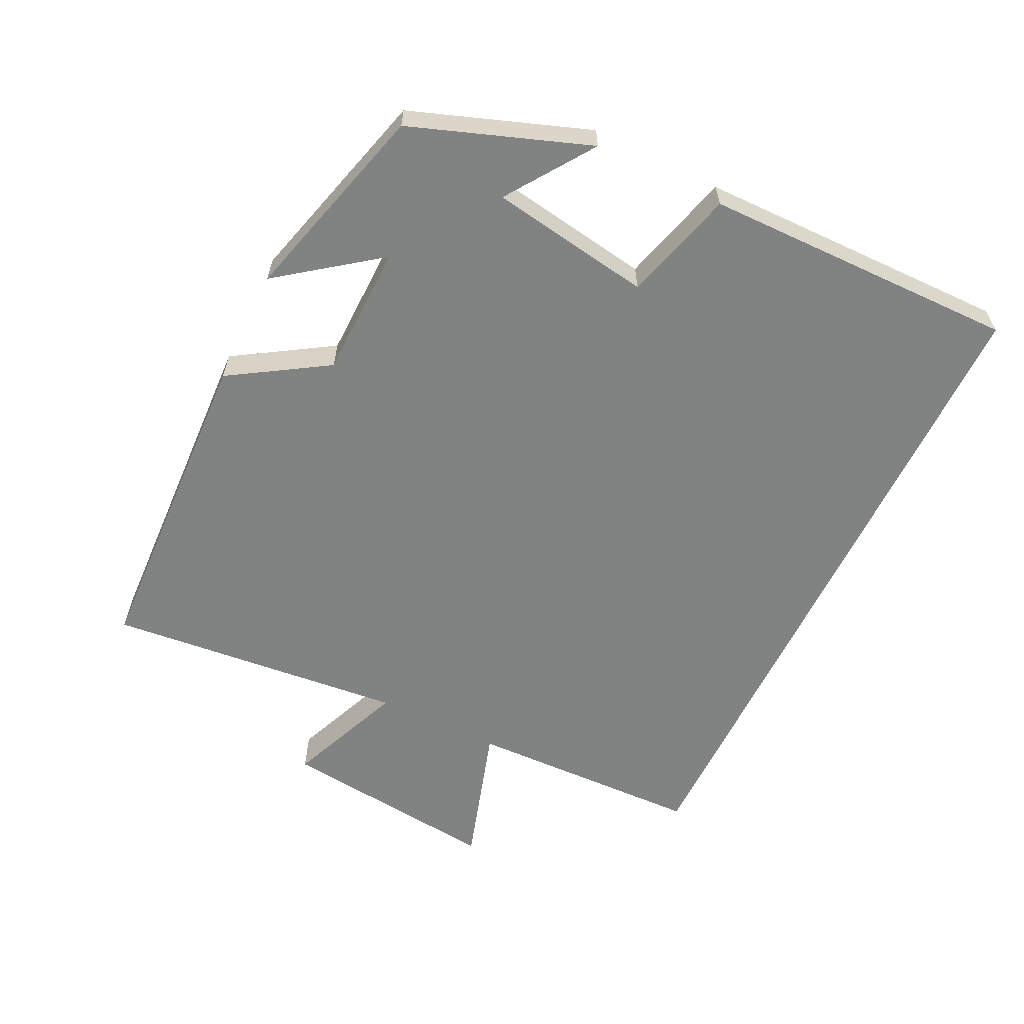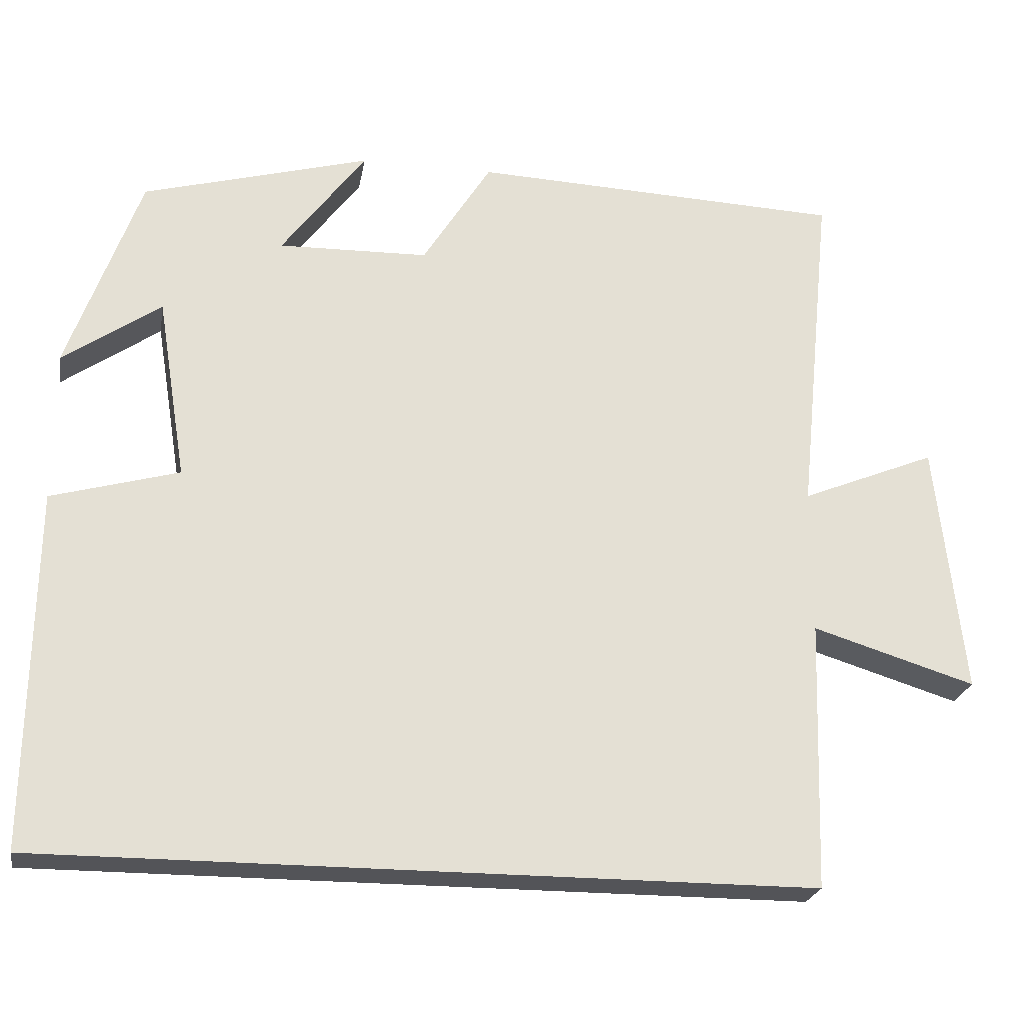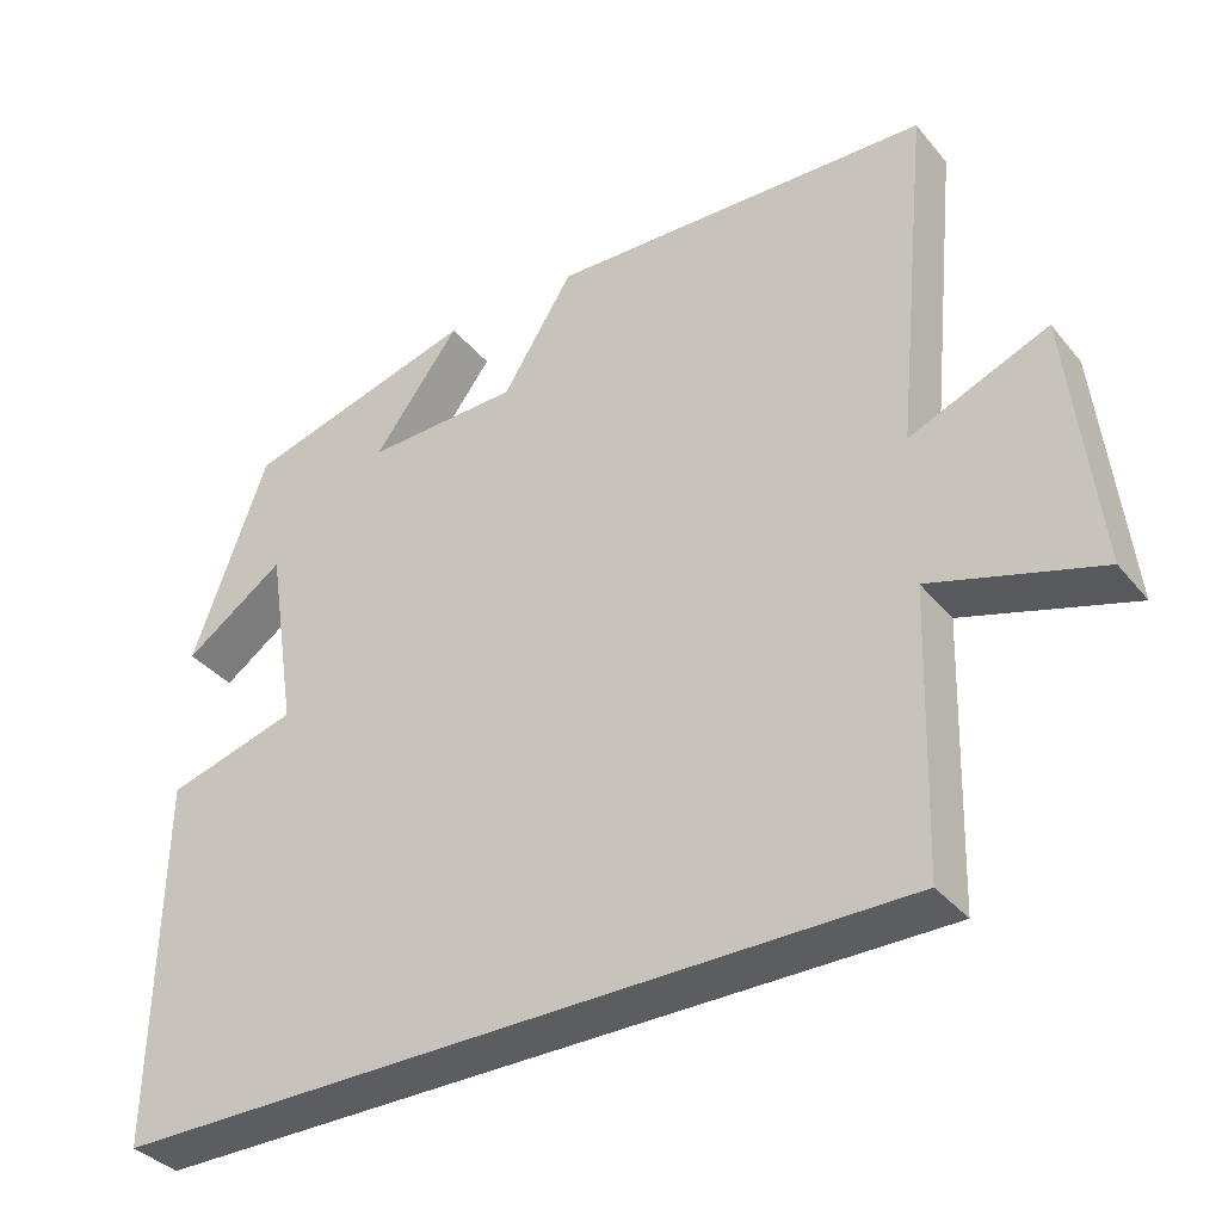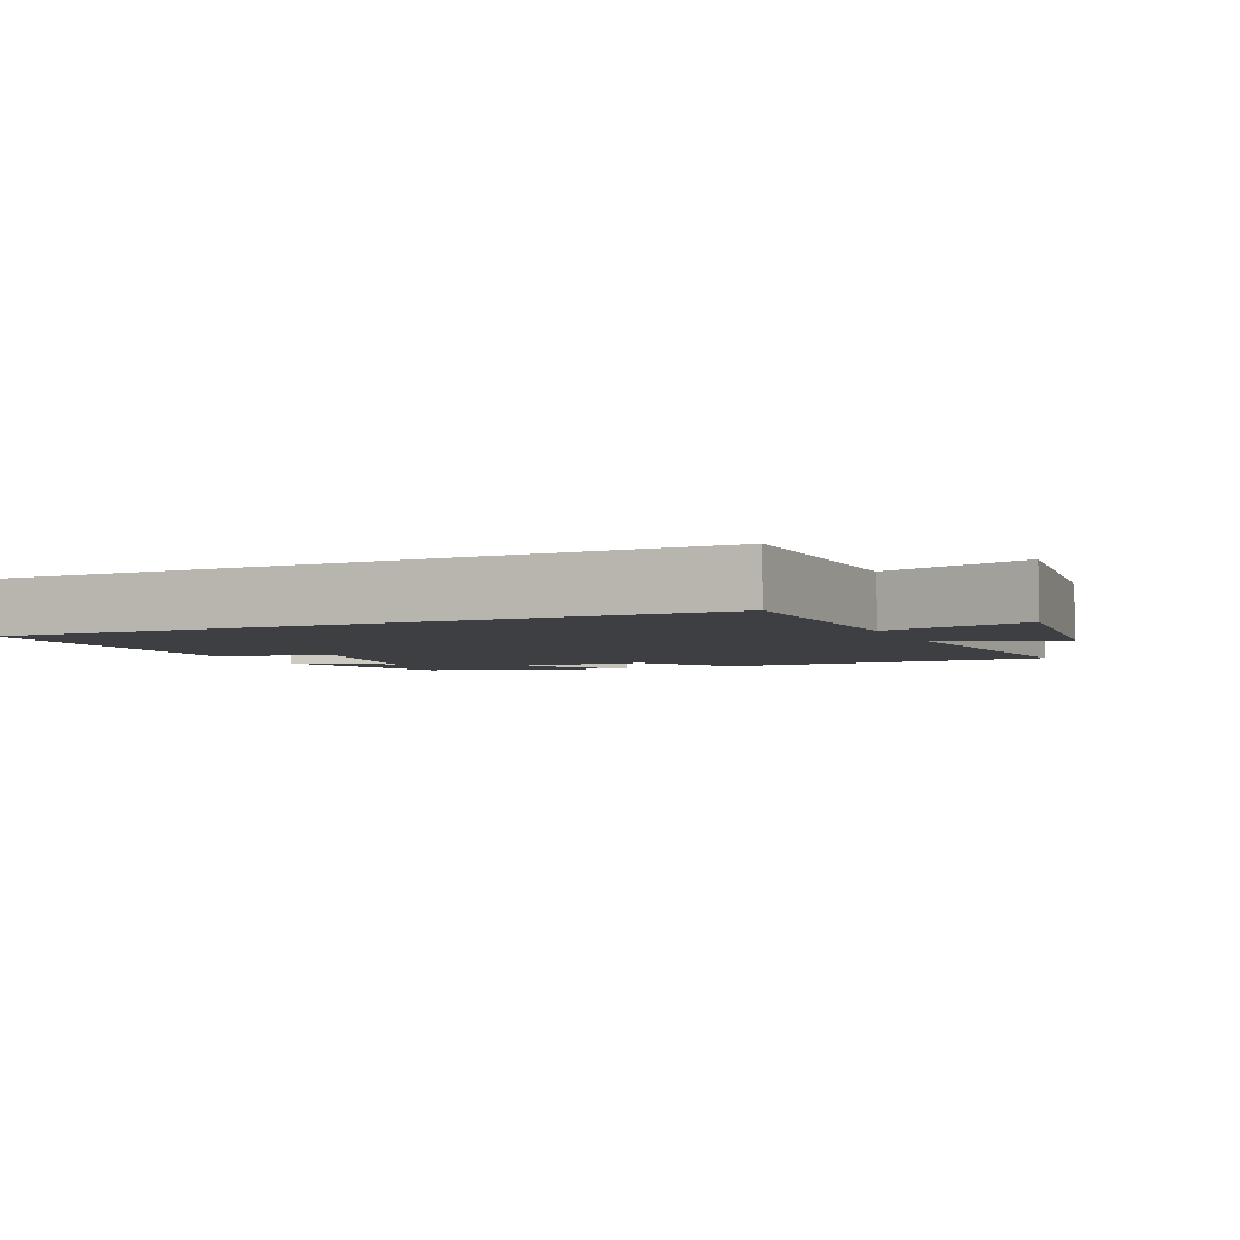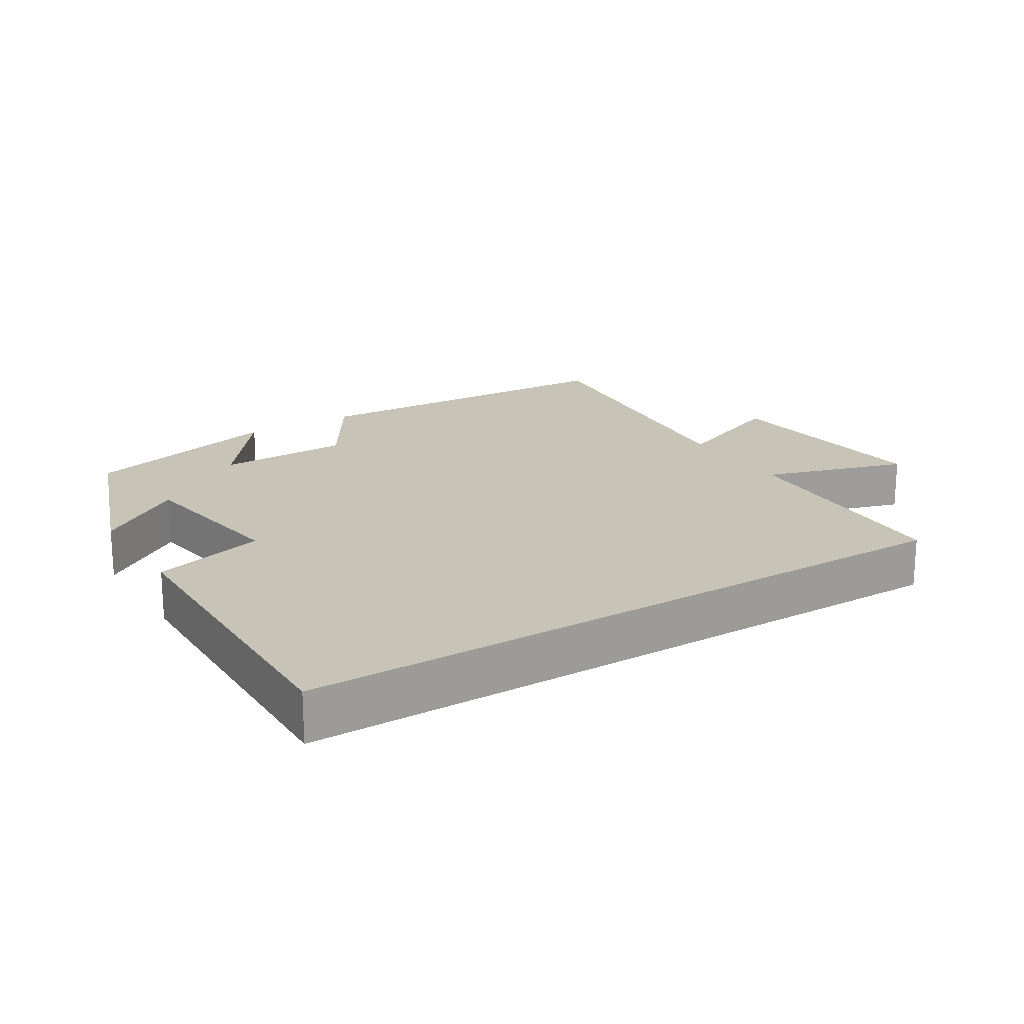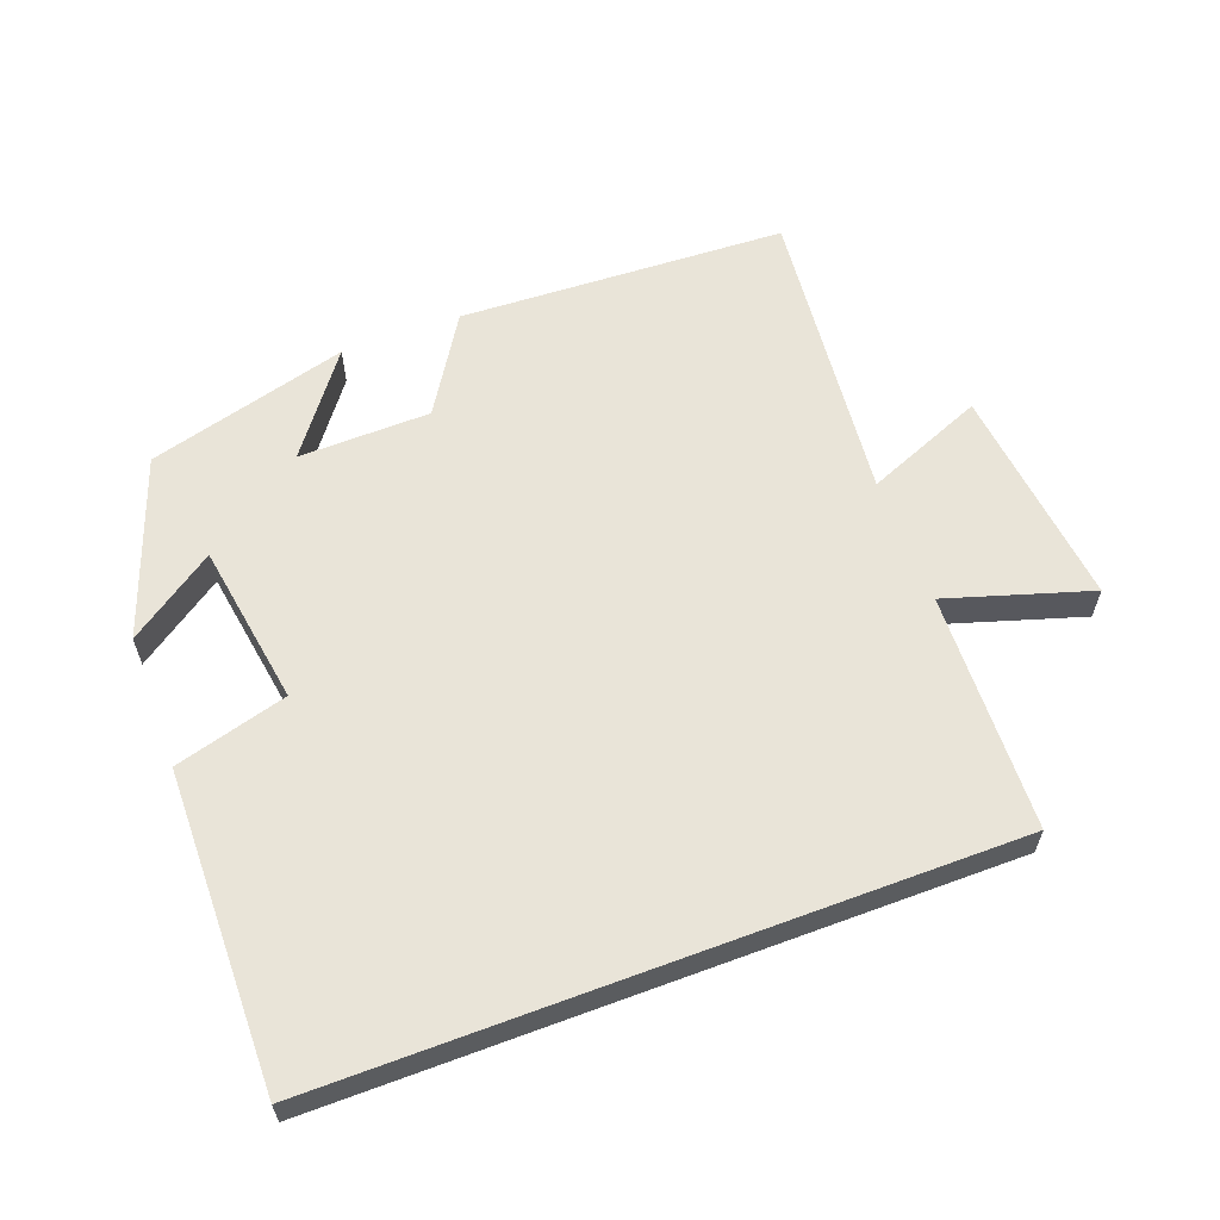
<metadata>
{"format":"obj","ext":"obj","renderer":"f3d","projection":"perspective","resolution":1024,"background":"white","views":[{"elev":-60.6,"azim":64.1,"up":"+Y"},{"elev":-23.6,"azim":170.2,"up":"+Z"},{"elev":-36.3,"azim":-145.8,"up":"+Z"},{"elev":-4.2,"azim":-155.8,"up":"+Y"},{"elev":19.6,"azim":148.2,"up":"+Y"},{"elev":60.6,"azim":159.5,"up":"+Y"}]}
</metadata>
<code>
v 0.506 0.07 -0.5
v -0.489 0.07 -0.5
v -0.5 0.07 -0.152
v -0.71 0.07 -0.217
v -0.674 0.07 0.109
v -0.5 0.07 0.038
v -0.544 0.07 0.479
v -0.063 0.07 0.5
v 0.026 0.07 0.358
v 0.22 0.07 0.354
v 0.111 0.07 0.5
v 0.406 0.07 0.419
v 0.5 0.07 0.158
v 0.373 0.07 0.246
v 0.335 0.07 0.008
v 0.5 0.07 -0.038
v 0.506 0 -0.5
v -0.489 0 -0.5
v -0.5 0 -0.152
v -0.71 0 -0.217
v -0.674 0 0.109
v -0.5 0 0.038
v -0.544 0 0.479
v -0.063 0 0.5
v 0.026 0 0.358
v 0.22 0 0.354
v 0.111 0 0.5
v 0.406 0 0.419
v 0.5 0 0.158
v 0.373 0 0.246
v 0.335 0 0.008
v 0.5 0 -0.038
f 15 16 1 2
f 14 15 2 3
f 11 12 13 14
f 10 11 14
f 9 10 14 3
f 6 7 8 9
f 6 9 3 4
f 4 5 6
f 18 17 32 31
f 19 18 31 30
f 30 29 28 27
f 30 27 26
f 19 30 26 25
f 25 24 23 22
f 20 19 25 22
f 22 21 20
f 1 17 18 2
f 2 18 19 3
f 3 19 20 4
f 4 20 21 5
f 5 21 22 6
f 6 22 23 7
f 7 23 24 8
f 8 24 25 9
f 9 25 26 10
f 10 26 27 11
f 11 27 28 12
f 12 28 29 13
f 13 29 30 14
f 14 30 31 15
f 15 31 32 16
f 16 32 17 1

</code>
